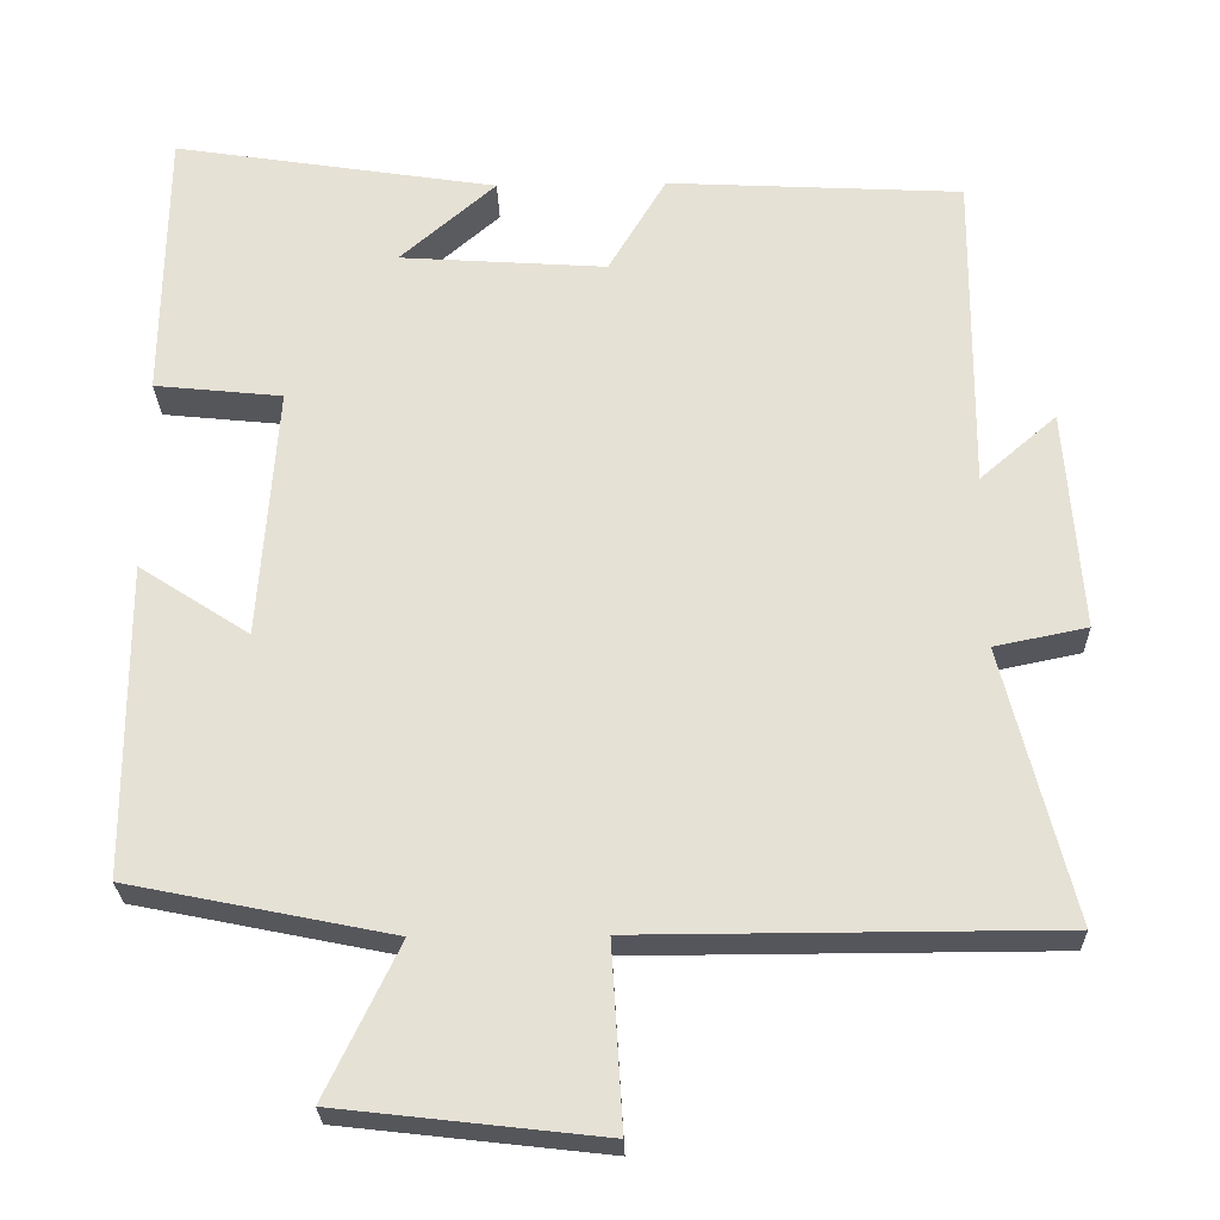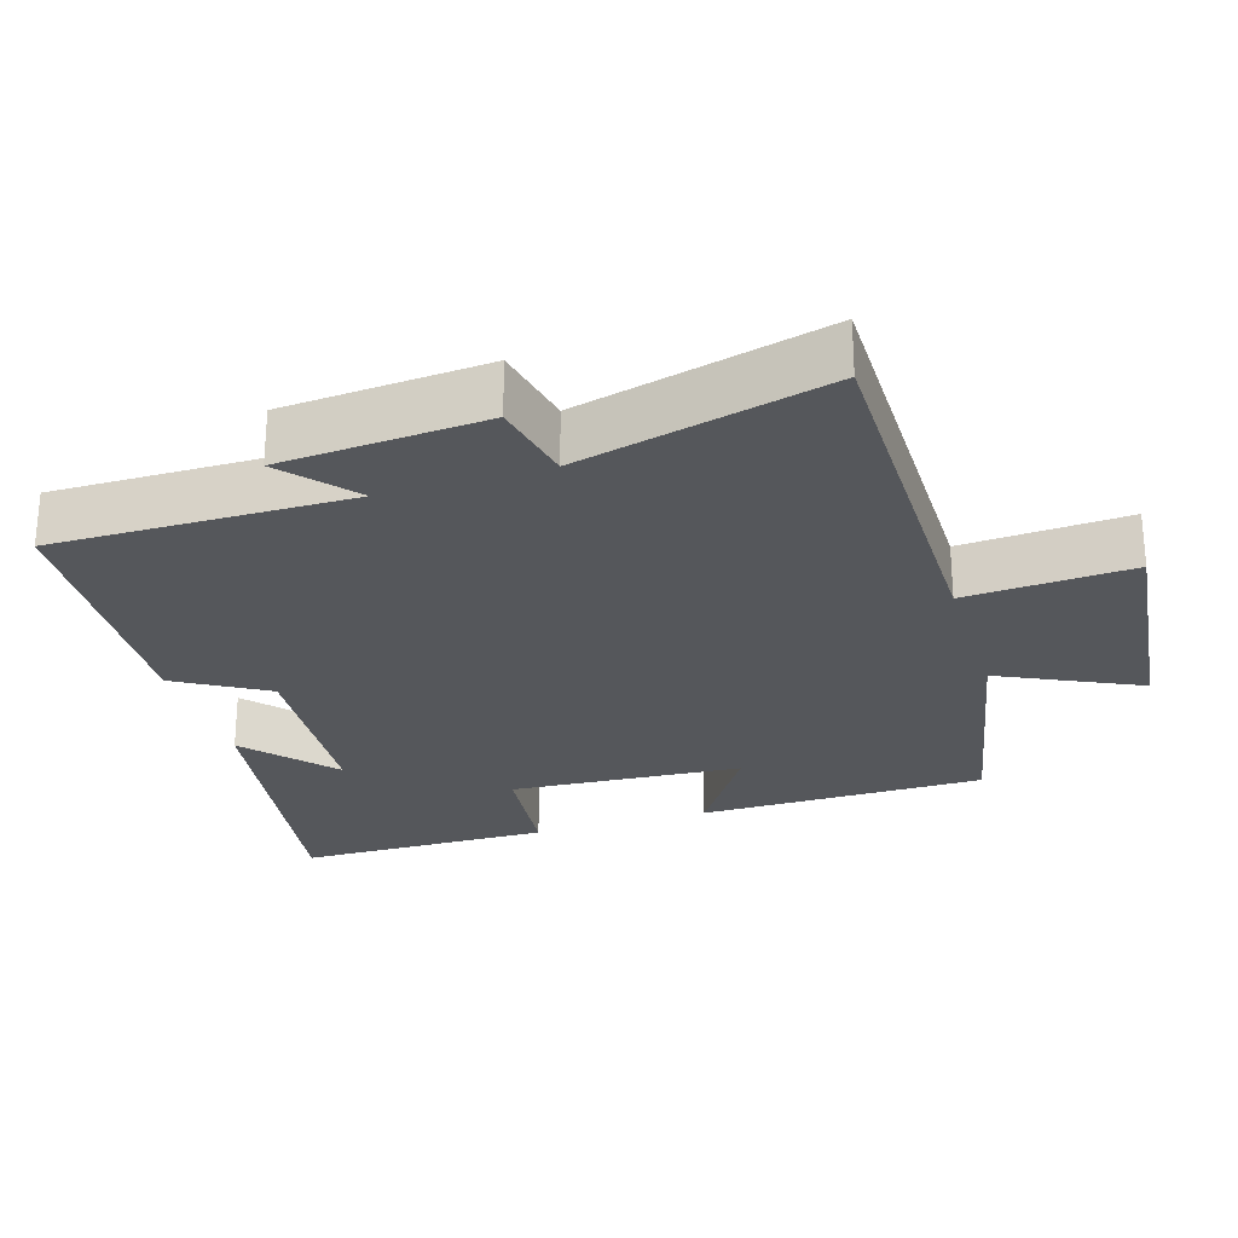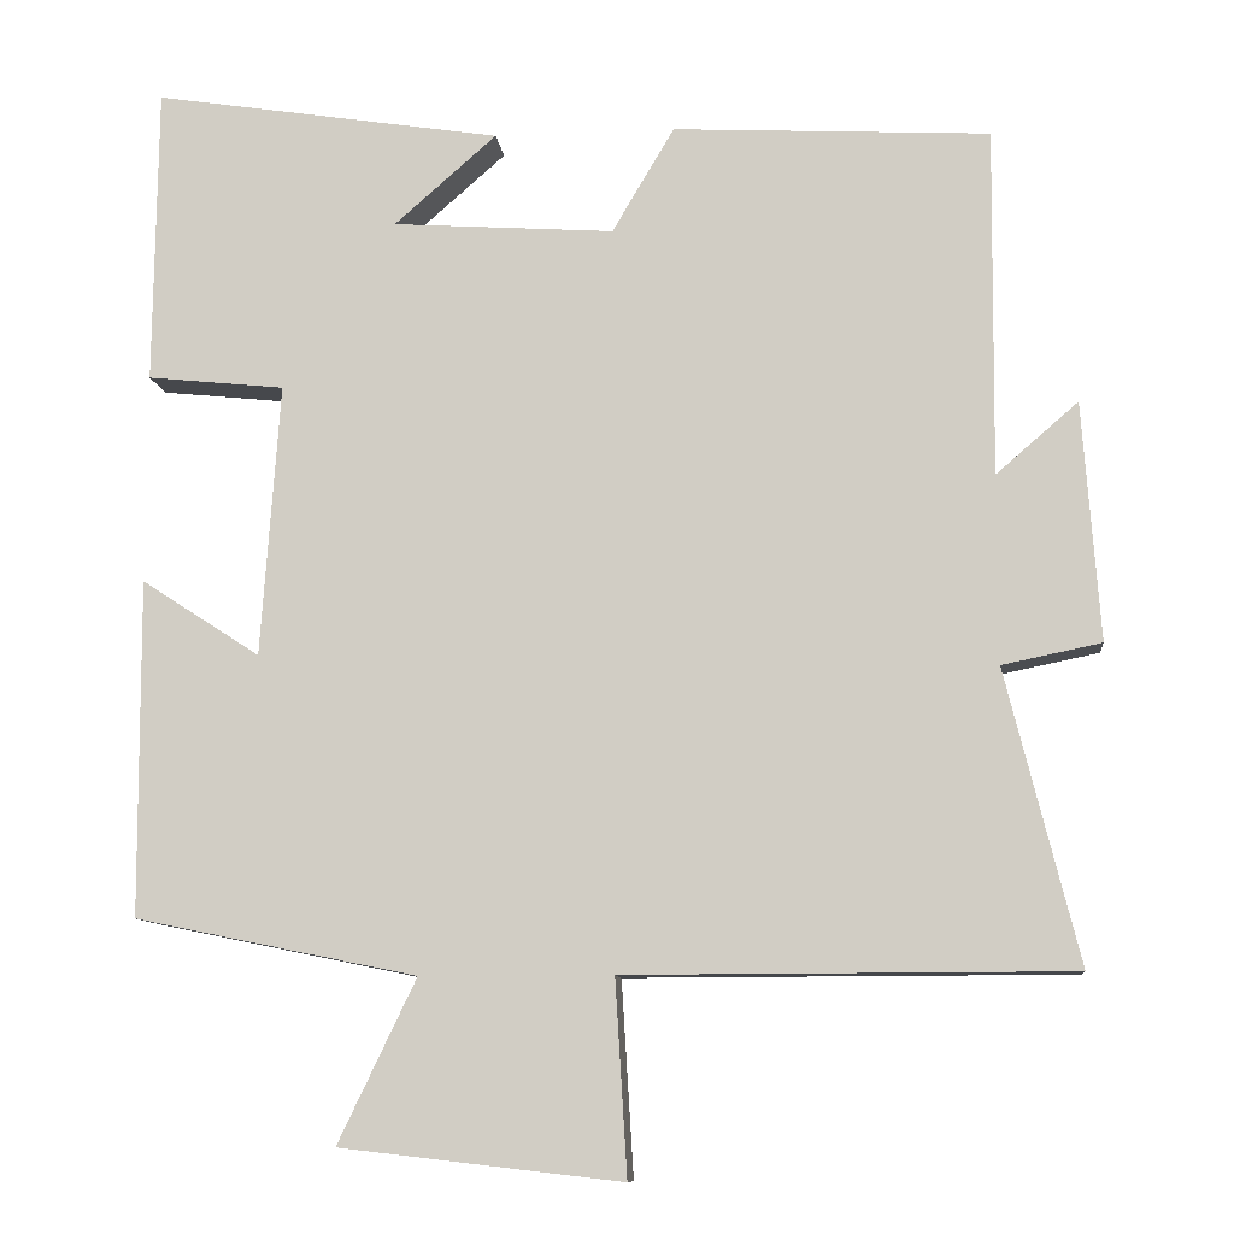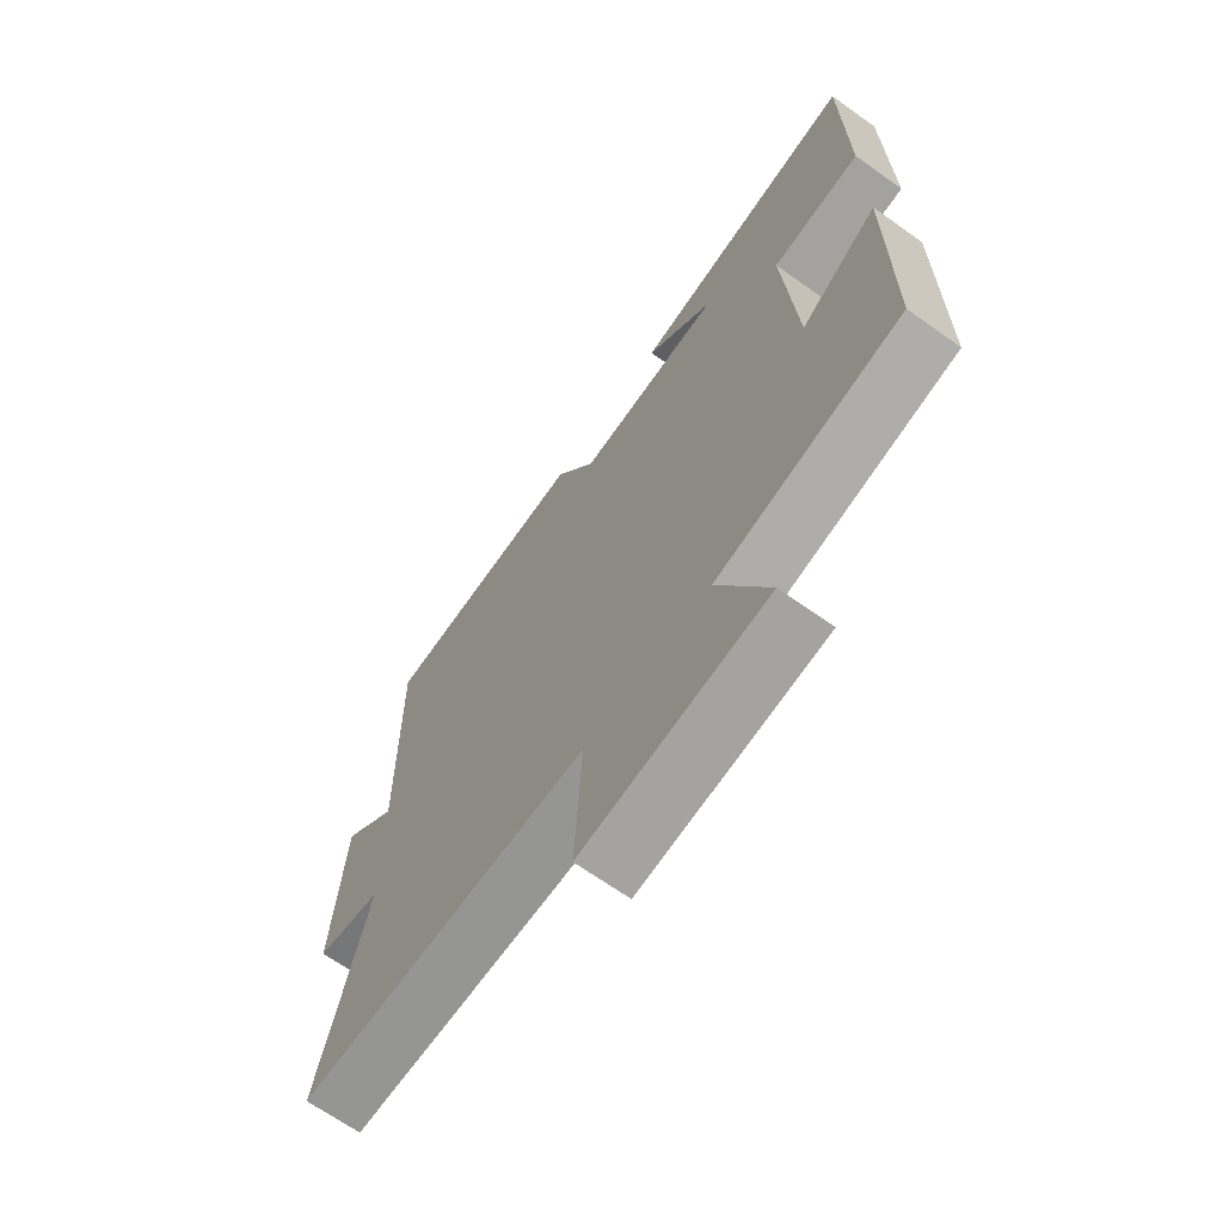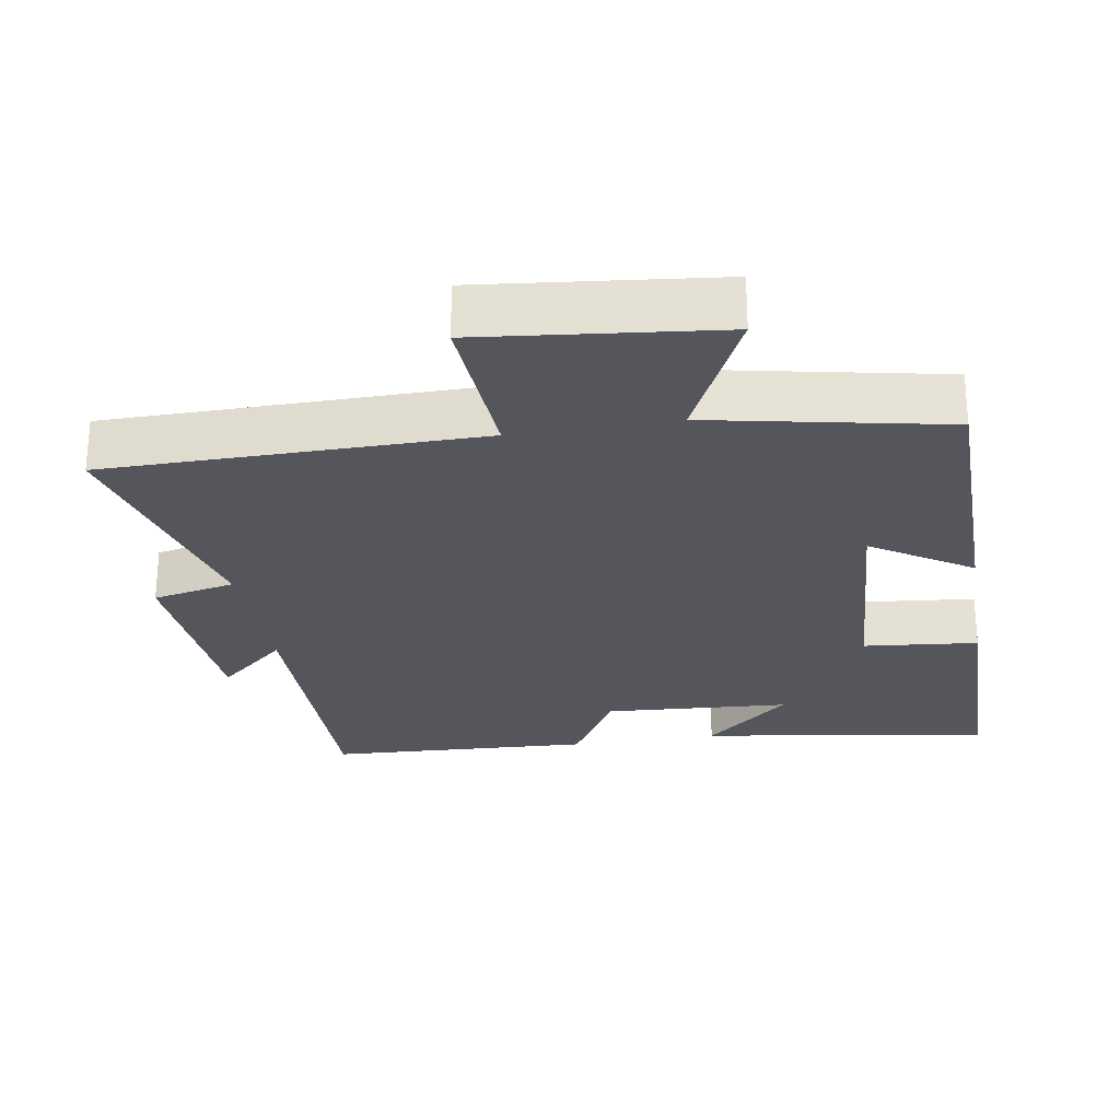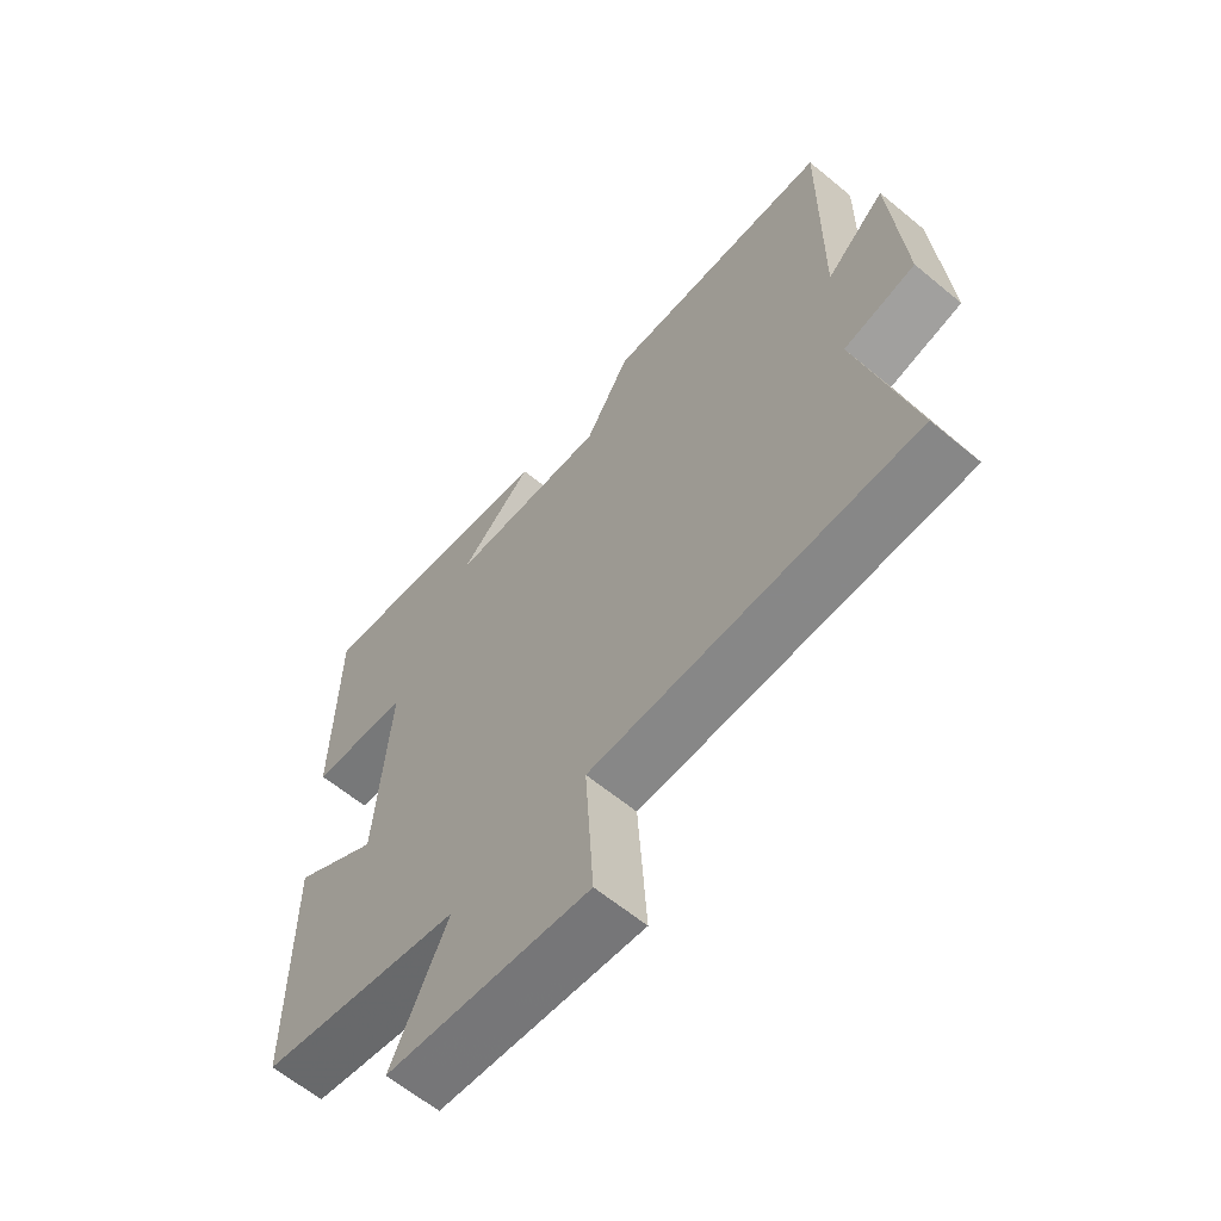
<metadata>
{"format":"obj","ext":"obj","renderer":"f3d","projection":"perspective","resolution":1024,"background":"white","views":[{"elev":-26.2,"azim":1.5,"up":"+Z"},{"elev":-26.4,"azim":107.3,"up":"+Y"},{"elev":-10.2,"azim":6.2,"up":"+Z"},{"elev":-67.4,"azim":-125.5,"up":"+Z"},{"elev":-26.3,"azim":-170.4,"up":"+Y"},{"elev":-62.5,"azim":50.0,"up":"+Z"}]}
</metadata>
<code>
v -0.496 0.07 0.565
v -0.084 0.07 0.5
v -0.205 0.07 0.394
v 0.057 0.07 0.376
v 0.13 0.07 0.5
v 0.504 0.07 0.48
v 0.5 0.07 0.069
v 0.597 0.07 0.153
v 0.617 0.07 -0.129
v 0.5 0.07 -0.153
v 0.586 0.07 -0.499
v 0.06 0.07 -0.5
v 0.074 0.07 -0.73
v -0.258 0.07 -0.692
v -0.166 0.07 -0.5
v -0.498 0.07 -0.432
v -0.5 0.07 -0.035
v -0.36 0.07 -0.126
v -0.338 0.07 0.196
v -0.5 0.07 0.213
v -0.496 0 0.565
v -0.084 0 0.5
v -0.205 0 0.394
v 0.057 0 0.376
v 0.13 0 0.5
v 0.504 0 0.48
v 0.5 0 0.069
v 0.597 0 0.153
v 0.617 0 -0.129
v 0.5 0 -0.153
v 0.586 0 -0.499
v 0.06 0 -0.5
v 0.074 0 -0.73
v -0.258 0 -0.692
v -0.166 0 -0.5
v -0.498 0 -0.432
v -0.5 0 -0.035
v -0.36 0 -0.126
v -0.338 0 0.196
v -0.5 0 0.213
f 19 20 1
f 15 16 17 18
f 15 18 19
f 12 13 14 15
f 10 11 12 15
f 10 15 19
f 7 8 9 10
f 7 10 19
f 4 5 6 7
f 3 4 7 19
f 1 2 3
f 1 3 19
f 21 40 39
f 38 37 36 35
f 39 38 35
f 35 34 33 32
f 35 32 31 30
f 39 35 30
f 30 29 28 27
f 39 30 27
f 27 26 25 24
f 39 27 24 23
f 23 22 21
f 39 23 21
f 1 21 22 2
f 2 22 23 3
f 3 23 24 4
f 4 24 25 5
f 5 25 26 6
f 6 26 27 7
f 7 27 28 8
f 8 28 29 9
f 9 29 30 10
f 10 30 31 11
f 11 31 32 12
f 12 32 33 13
f 13 33 34 14
f 14 34 35 15
f 15 35 36 16
f 16 36 37 17
f 17 37 38 18
f 18 38 39 19
f 19 39 40 20
f 20 40 21 1

</code>
